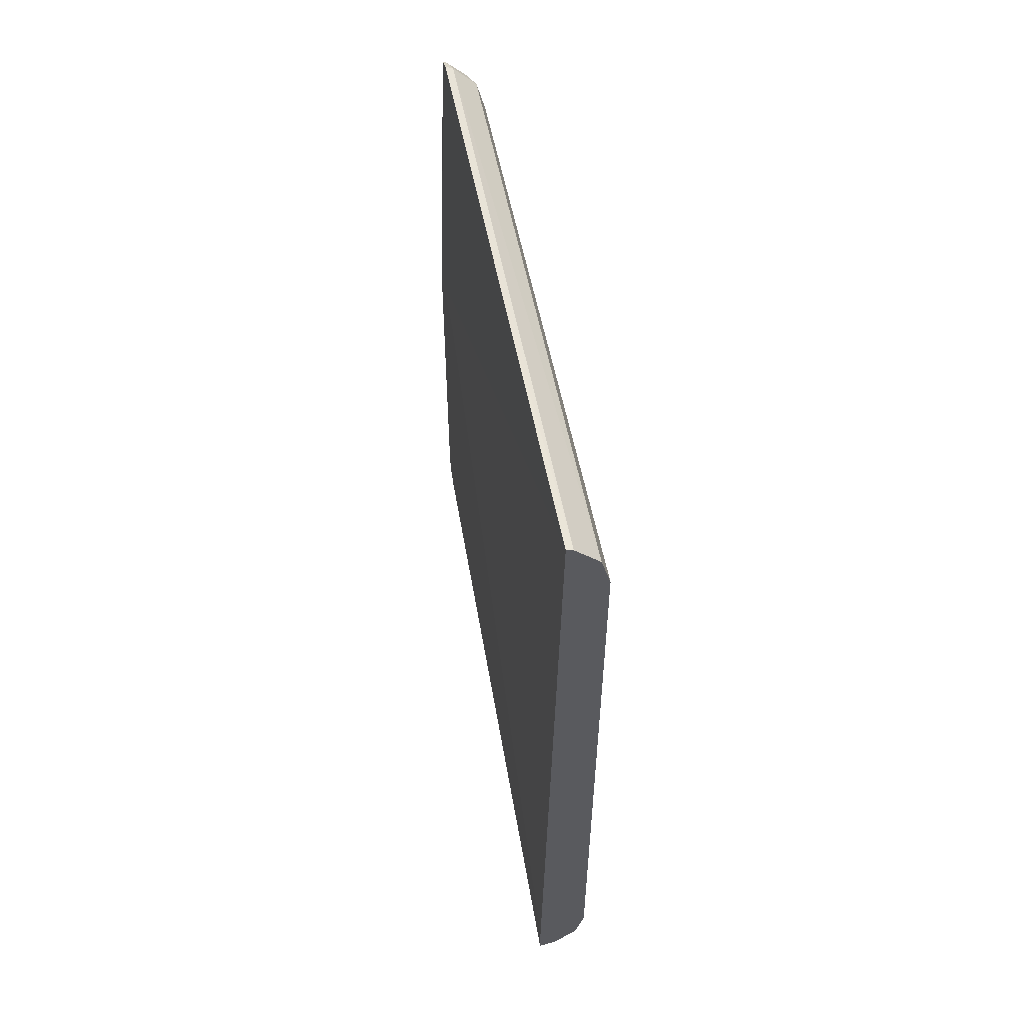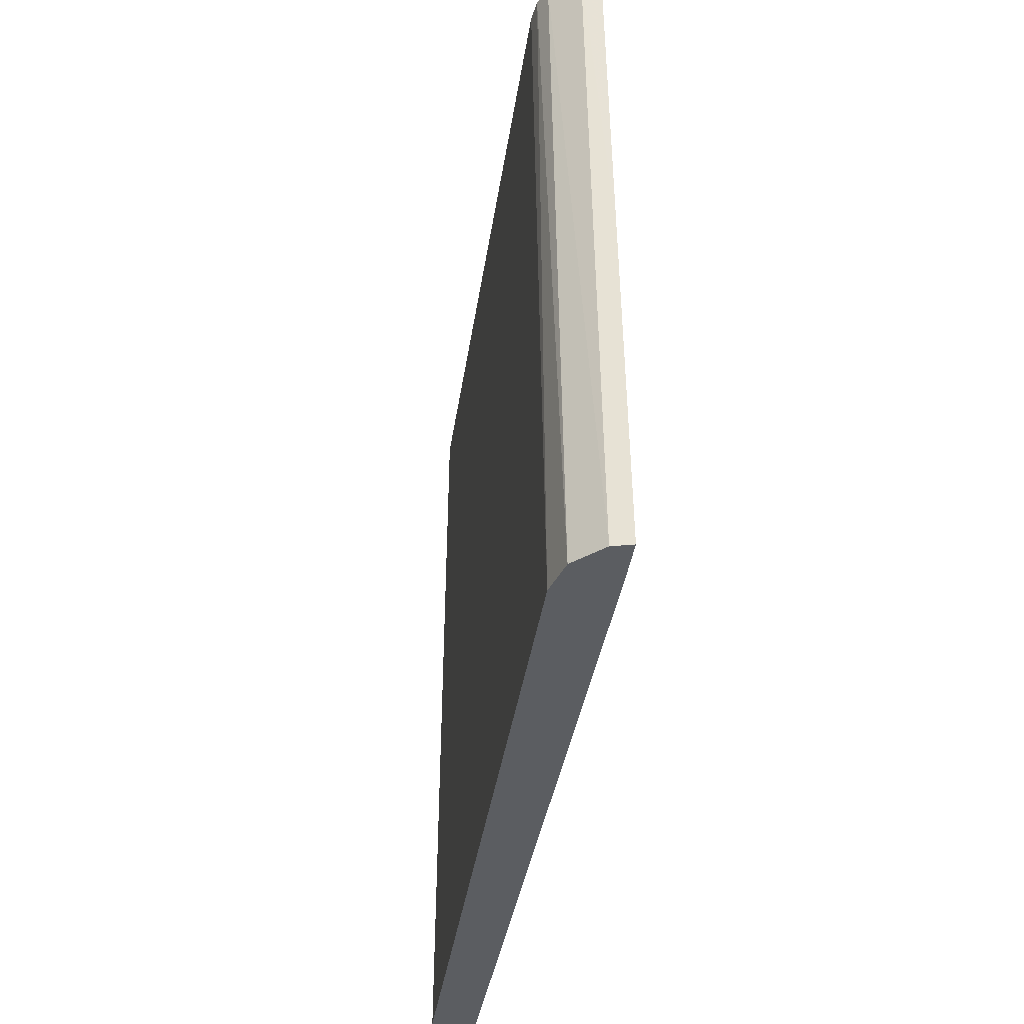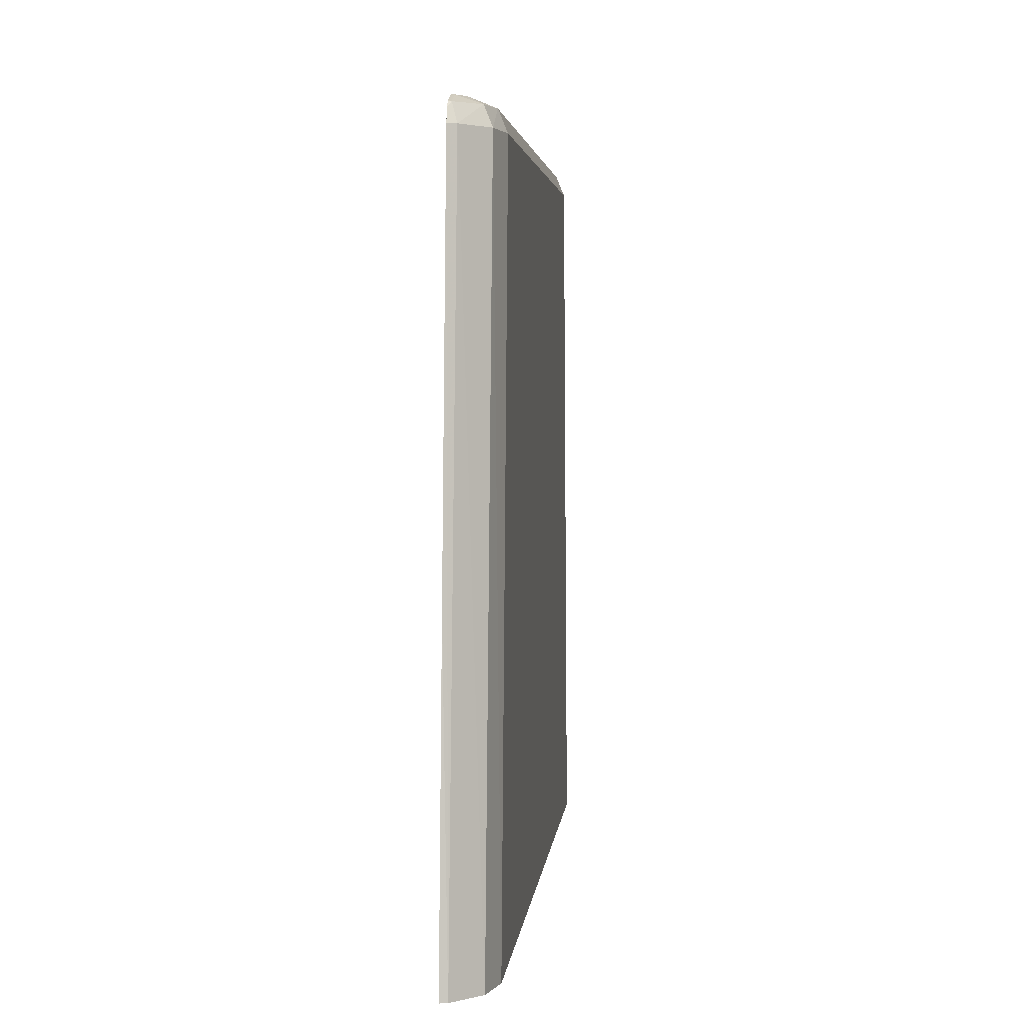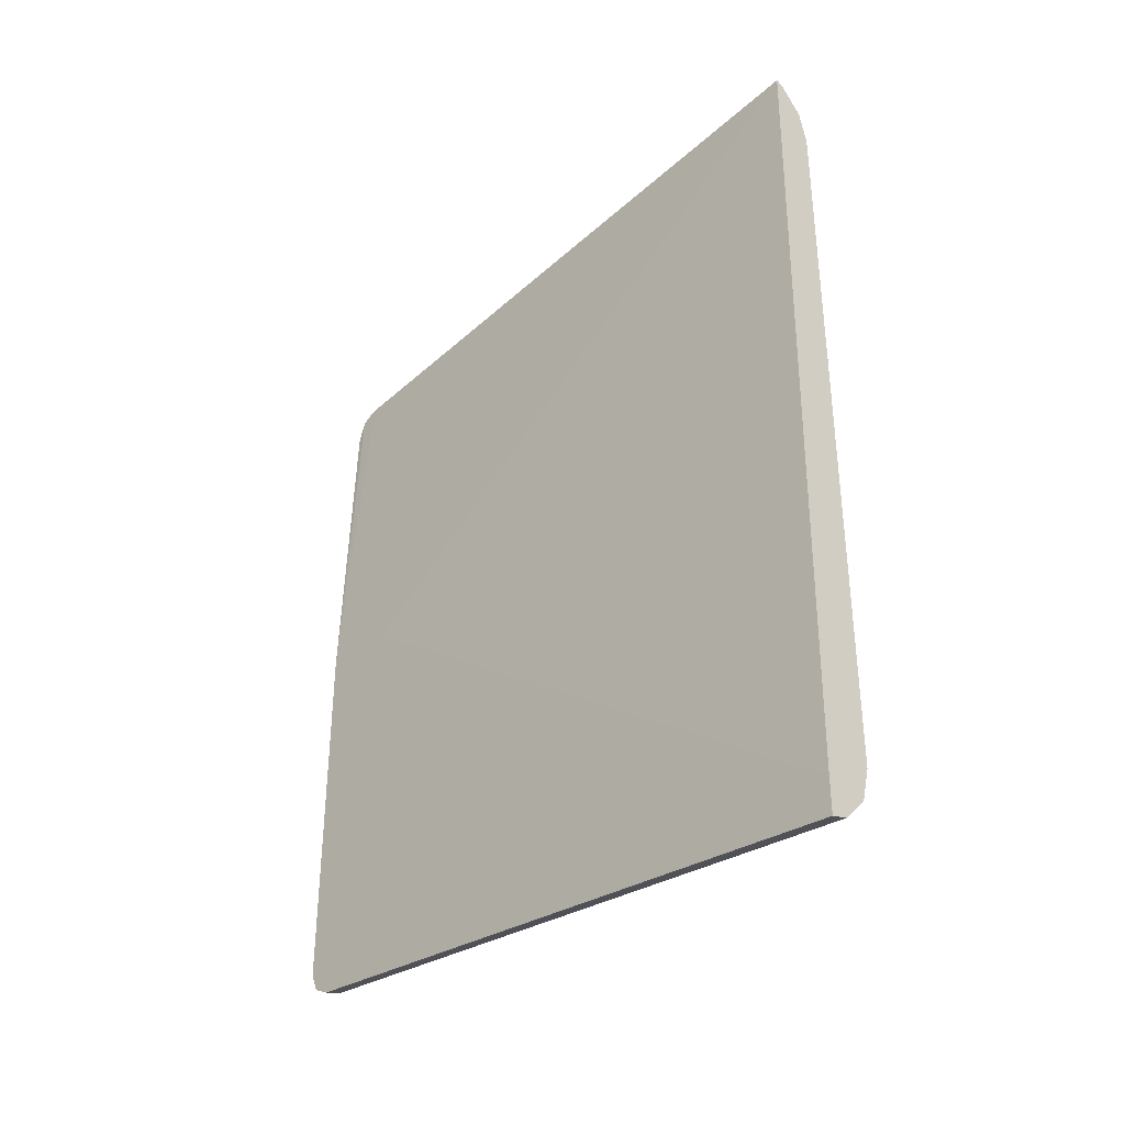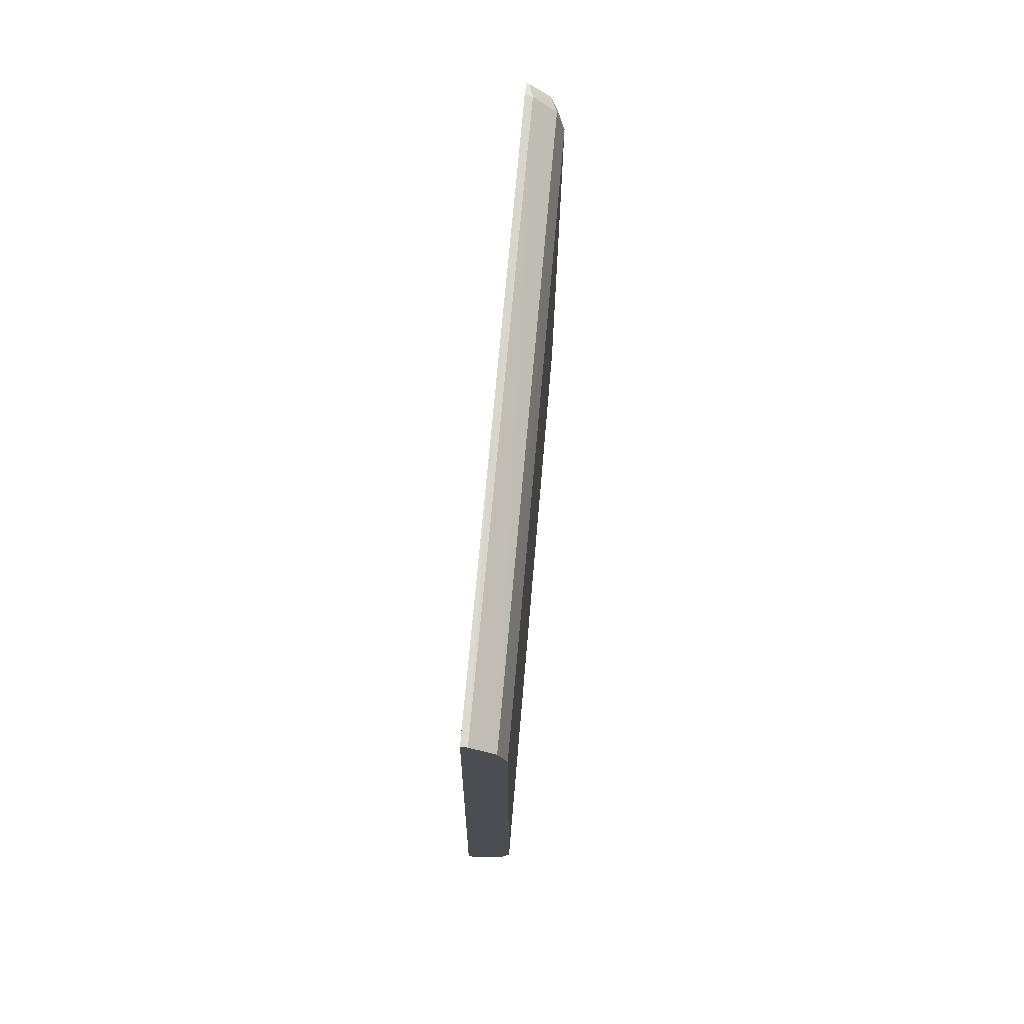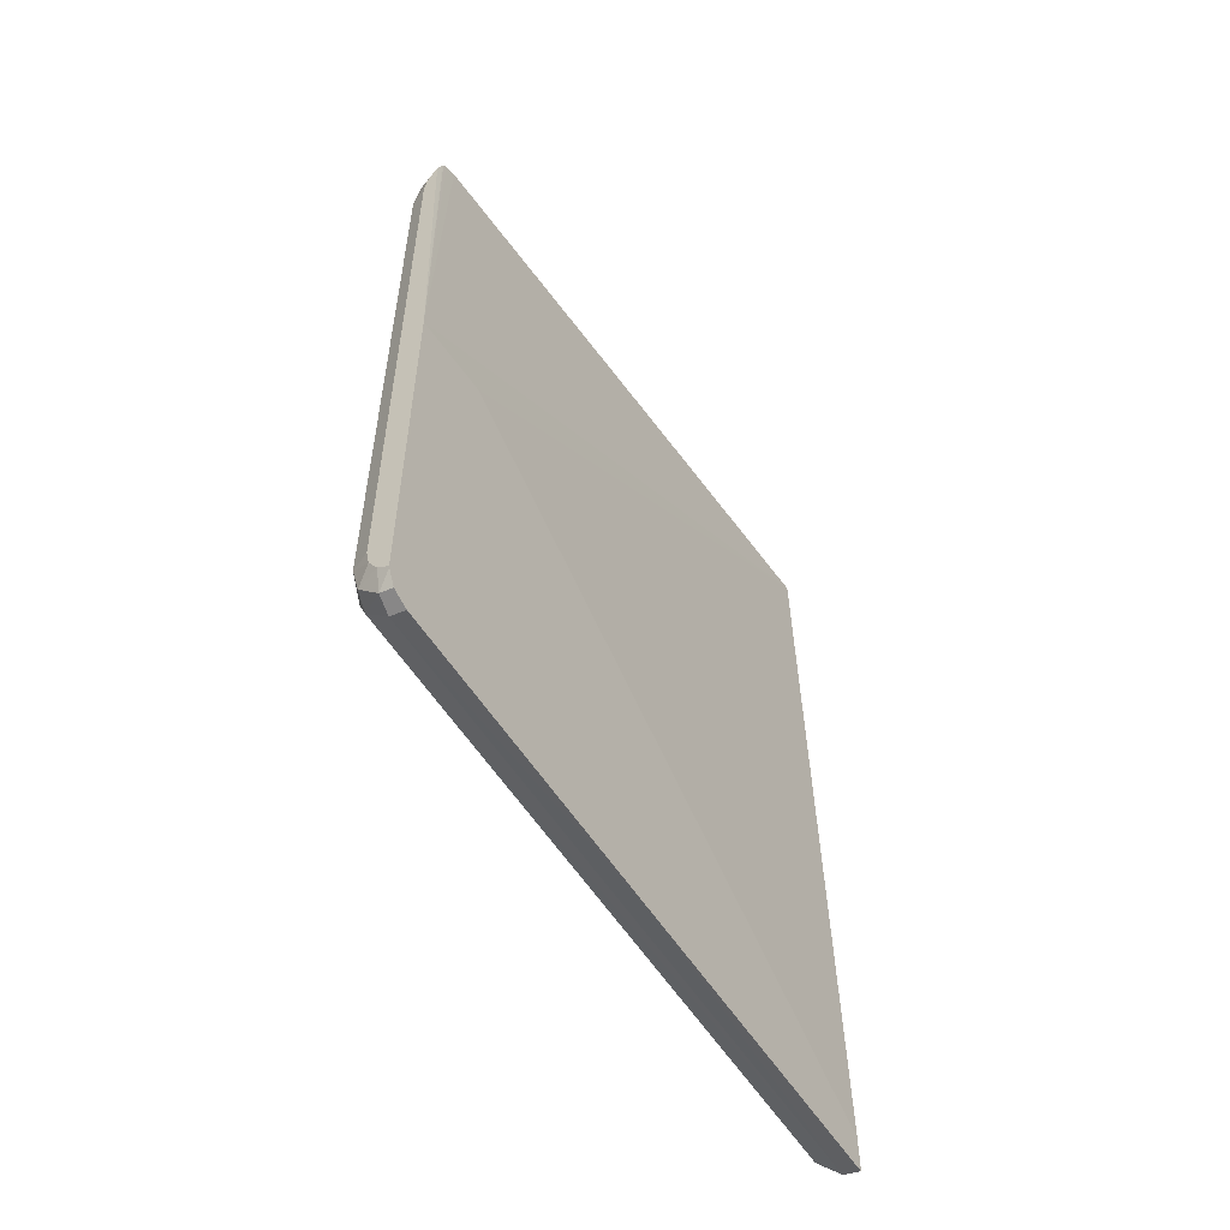
<metadata>
{"format":"obj","ext":"obj","renderer":"f3d","projection":"perspective","resolution":1024,"background":"white","views":[{"elev":55.6,"azim":169.9,"up":"+Y"},{"elev":-36.1,"azim":-7.8,"up":"+Z"},{"elev":3.4,"azim":-174.8,"up":"+Z"},{"elev":-35.4,"azim":136.3,"up":"+Y"},{"elev":73.6,"azim":-175.0,"up":"+Y"},{"elev":-54.3,"azim":33.5,"up":"+Y"}]}
</metadata>
<code>
v -0.09699 0.02548 0.05
v -0.09718 0.02535 0.05
v -0.09618 0.001488 0.05
v -0.09699 0.02688 0.04954
v -0.09721 0.02711 0.04941
v -0.09882 0.02549 0.04941
v -0.09778 0.02441 0.05
v -0.09699 0.03196 0
v -0.09699 0.03017 0.02133
v -0.09699 0.02781 0.04815
v -0.09699 0.02736 0.04909
v -0.09699 0.02716 0.04942
v -0.09618 -0.02603 0.05
v -0.09618 0.001488 0.04402
v -0.09759 0.02756 0.04815
v -0.09941 0.02328 0.04941
v -0.09937 0.02571 0.04808
v -0.098 0.02328 0.05
v -0.0975 0.03183 0
v -0.09618 -0.02949 0
v -0.09706 -0.02547 0.05
v -0.09618 -0.02612 0.04997
v -0.09933 0.02999 0
v -0.098 0.001488 0.05
v -0.1 0.02328 0.048
v -0.1 0.001488 0.048
v -0.09941 -0.02328 0.04941
v -0.1 0.02748 0
v -0.09618 -0.03217 0
v -0.09775 -0.02447 0.05
v -0.09882 -0.02549 0.04941
v -0.09721 -0.02711 0.04941
v -0.09618 -0.02738 0.04941
v -0.098 -0.02328 0.05
v -0.1 0.001488 0
v -0.1 -0.02328 0.048
v -0.09981 -0.02464 0.04804
v -0.09618 -0.03013 0.02354
v -0.0975 -0.03183 0
v -0.09928 -0.02587 0.04809
v -0.09742 -0.02765 0.04815
v -0.09618 -0.02797 0.04816
v -0.1 -0.02748 0
v -0.09933 -0.02999 0
f 1 2 7
f 1 7 18
f 1 18 24
f 1 24 34
f 1 34 30
f 1 30 21
f 1 21 13
f 1 13 3
f 1 3 4
f 1 4 2
f 2 4 5
f 2 5 6
f 2 6 7
f 3 8 9
f 3 9 10
f 3 10 11
f 3 11 12
f 3 12 4
f 3 13 22
f 3 22 33
f 3 33 42
f 3 42 38
f 3 38 29
f 3 29 20
f 3 20 14
f 3 14 8
f 4 12 5
f 5 12 11
f 5 11 15
f 5 15 6
f 6 16 7
f 6 15 17
f 6 17 16
f 7 16 18
f 8 19 9
f 8 14 20
f 8 20 29
f 8 29 39
f 8 39 44
f 8 44 43
f 8 43 35
f 8 35 28
f 8 28 23
f 8 23 19
f 9 19 10
f 10 19 15
f 10 15 11
f 13 21 22
f 15 19 23
f 15 23 17
f 16 24 18
f 16 17 25
f 16 25 26
f 16 26 36
f 16 36 27
f 16 27 34
f 16 34 24
f 17 23 28
f 17 28 25
f 21 30 31
f 21 31 32
f 21 32 22
f 22 32 33
f 25 28 26
f 26 35 43
f 26 43 36
f 26 28 35
f 27 36 37
f 27 37 31
f 27 31 30
f 27 30 34
f 29 38 39
f 31 40 32
f 31 37 40
f 32 40 41
f 32 41 33
f 33 41 42
f 36 43 37
f 37 43 44
f 37 44 40
f 38 42 41
f 38 41 39
f 39 41 40
f 39 40 44

</code>
